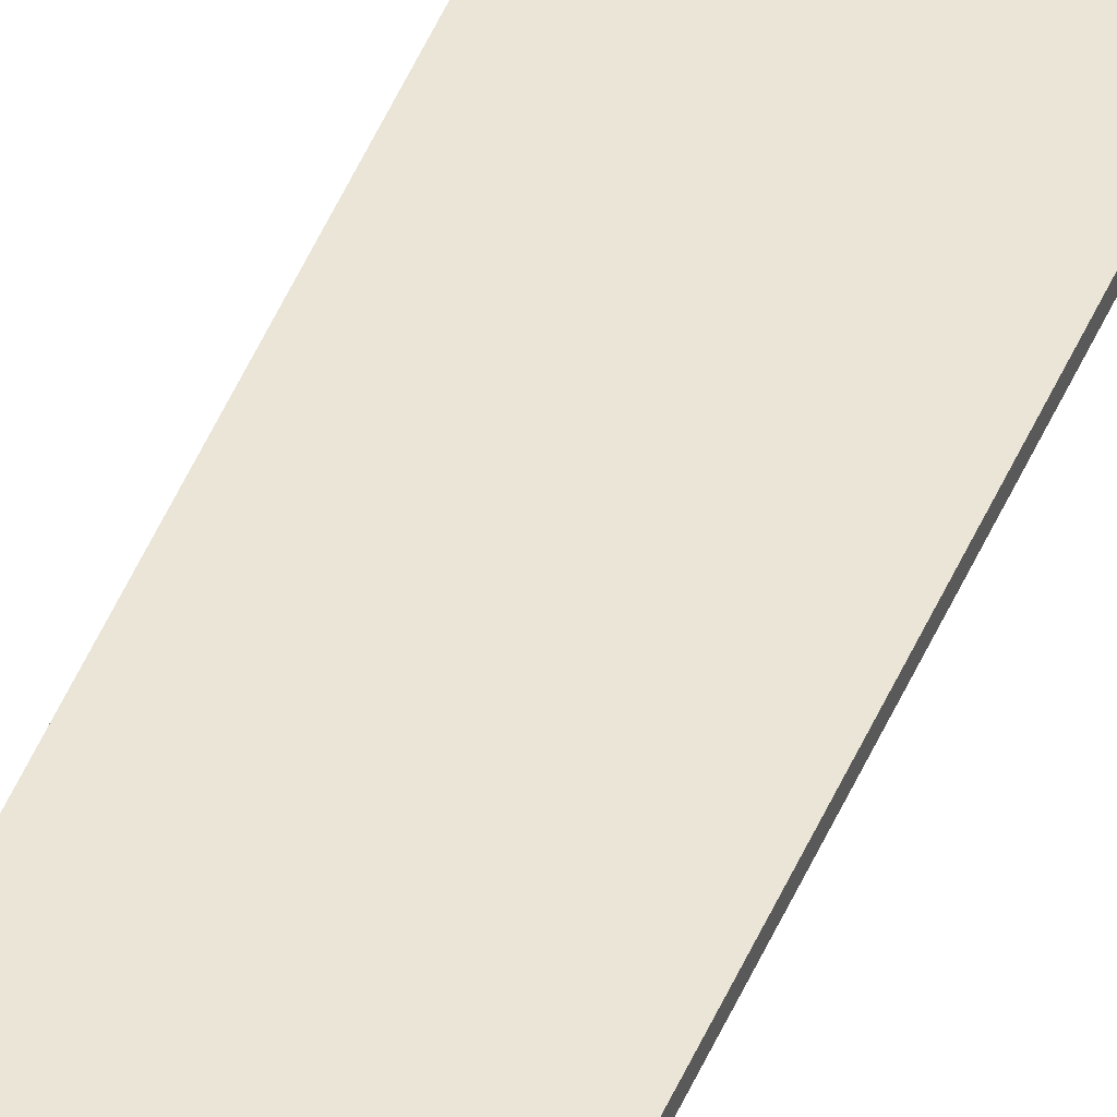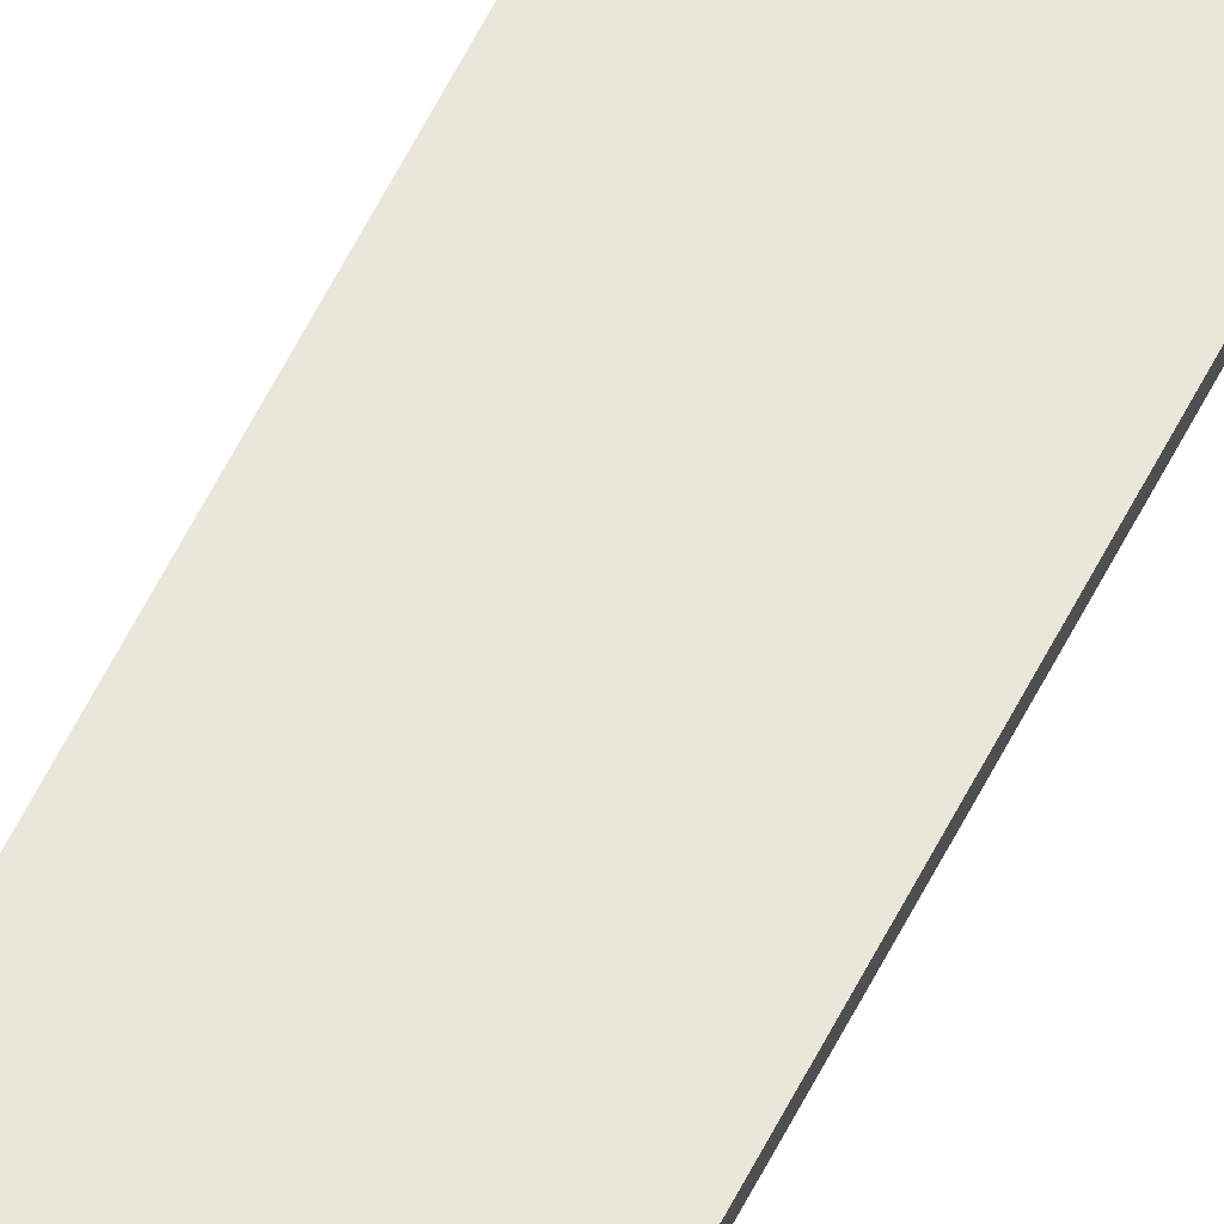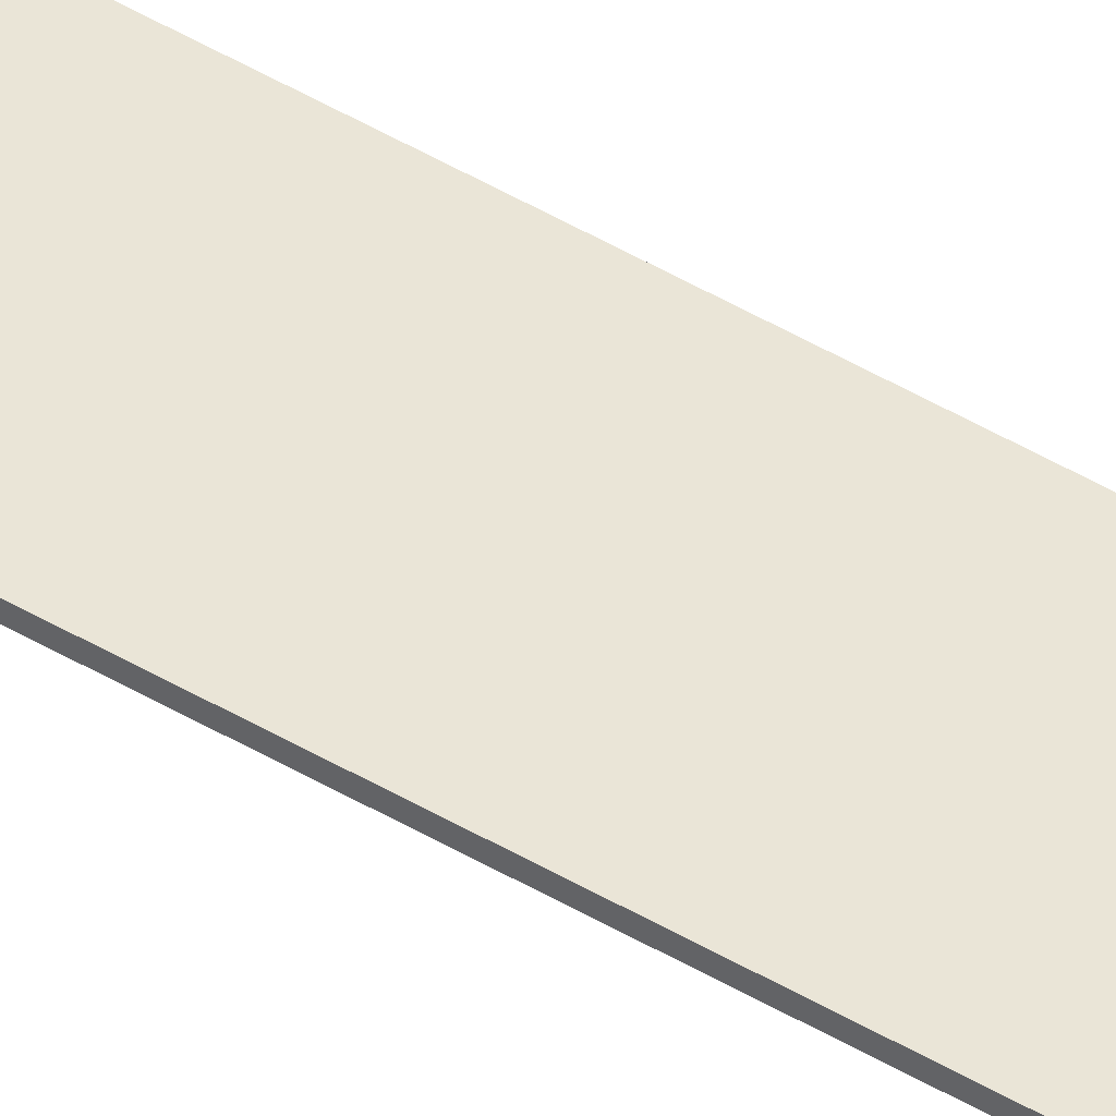
<metadata>
{"format":"obj","ext":"obj","renderer":"f3d","projection":"perspective","resolution":1024,"background":"white","views":[{"elev":44.1,"azim":-159.2,"up":"+Y"},{"elev":55.0,"azim":-154.7,"up":"+Y"},{"elev":44.4,"azim":125.2,"up":"+Y"}]}
</metadata>
<code>
o ACERA_ZERO.002_Cube.004
v -0.668 0.06203 59.96
v -0.668 -0.06204 49.7
v -0.668 -0.06204 59.96
v 0.5646 -0.06204 49.7
v 1.295 0.06203 42.78
v 0.5646 0.06203 49.7
v 0.5646 -0.06204 59.96
v 0.5646 0.06203 59.96
v -0.668 0.06203 49.7
v -1.291 0.06203 42.78
v -1.291 -0.06203 -50.17
v -1.291 -0.06204 42.78
v 1.295 -0.06204 42.78
v 1.295 -0.06203 -50.17
v 0.7319 0.06204 -54.39
v 1.295 0.06204 -50.17
v -1.291 0.06204 -50.17
v -0.4238 0.06204 -54.39
v 0.7319 -0.06203 -54.39
v -0.4238 -0.06203 -54.39
f 1 2 3
f 4 5 6
f 6 7 4
f 8 3 7
f 9 8 6
f 10 11 12
f 6 10 9
f 9 12 2
f 14 15 16
f 13 16 5
f 5 17 10
f 18 19 20
f 16 18 17
f 17 20 11
f 1 9 2
f 4 13 5
f 6 8 7
f 8 1 3
f 9 1 8
f 10 17 11
f 6 5 10
f 9 10 12
f 14 19 15
f 13 14 16
f 5 16 17
f 18 15 19
f 16 15 18
f 17 18 20

</code>
